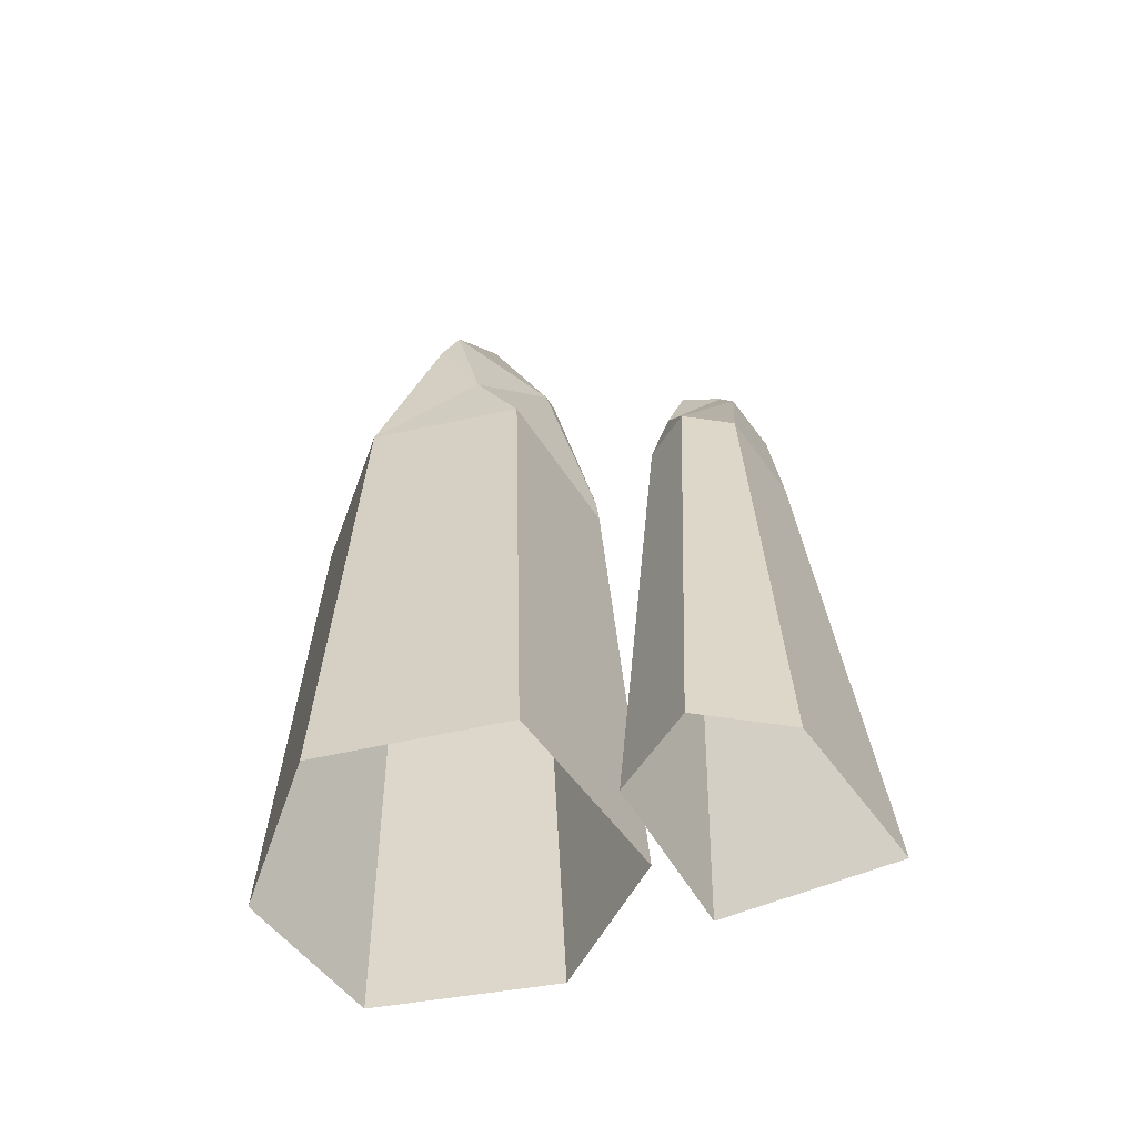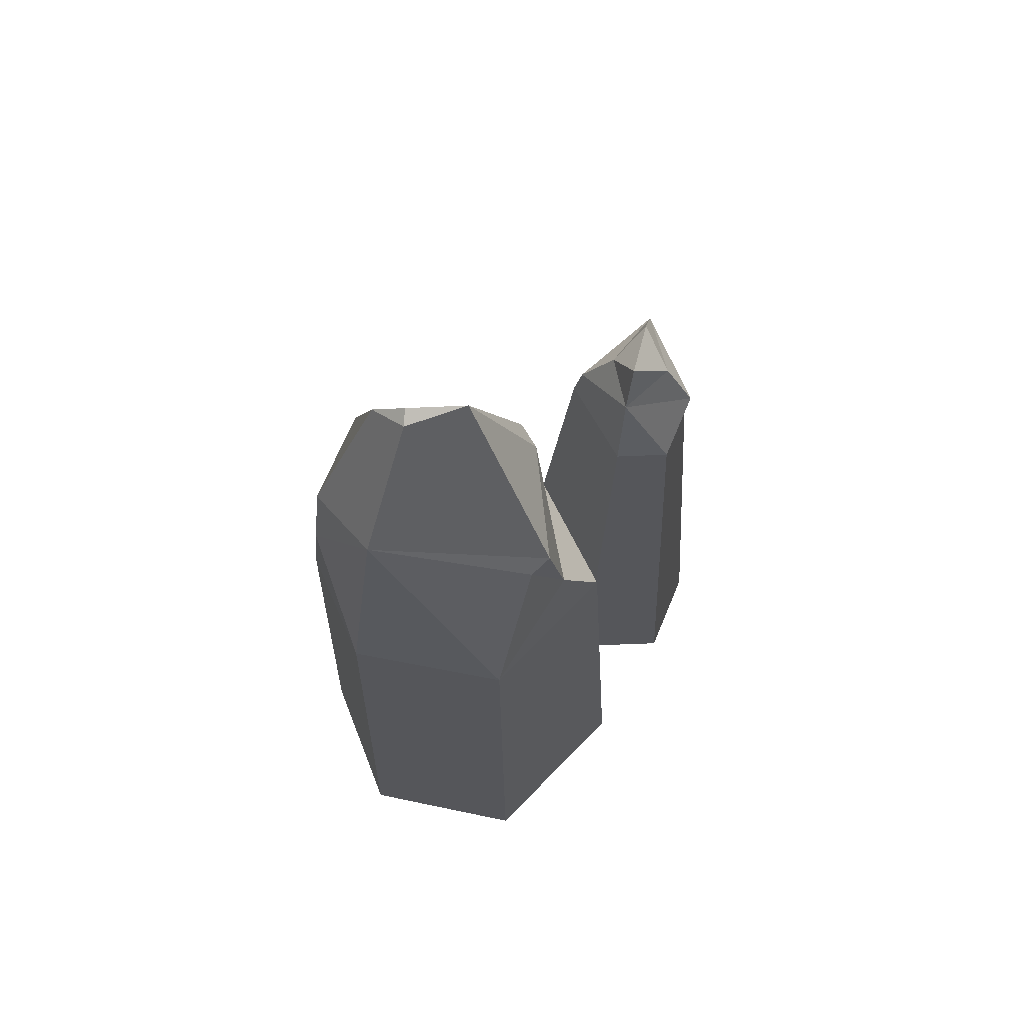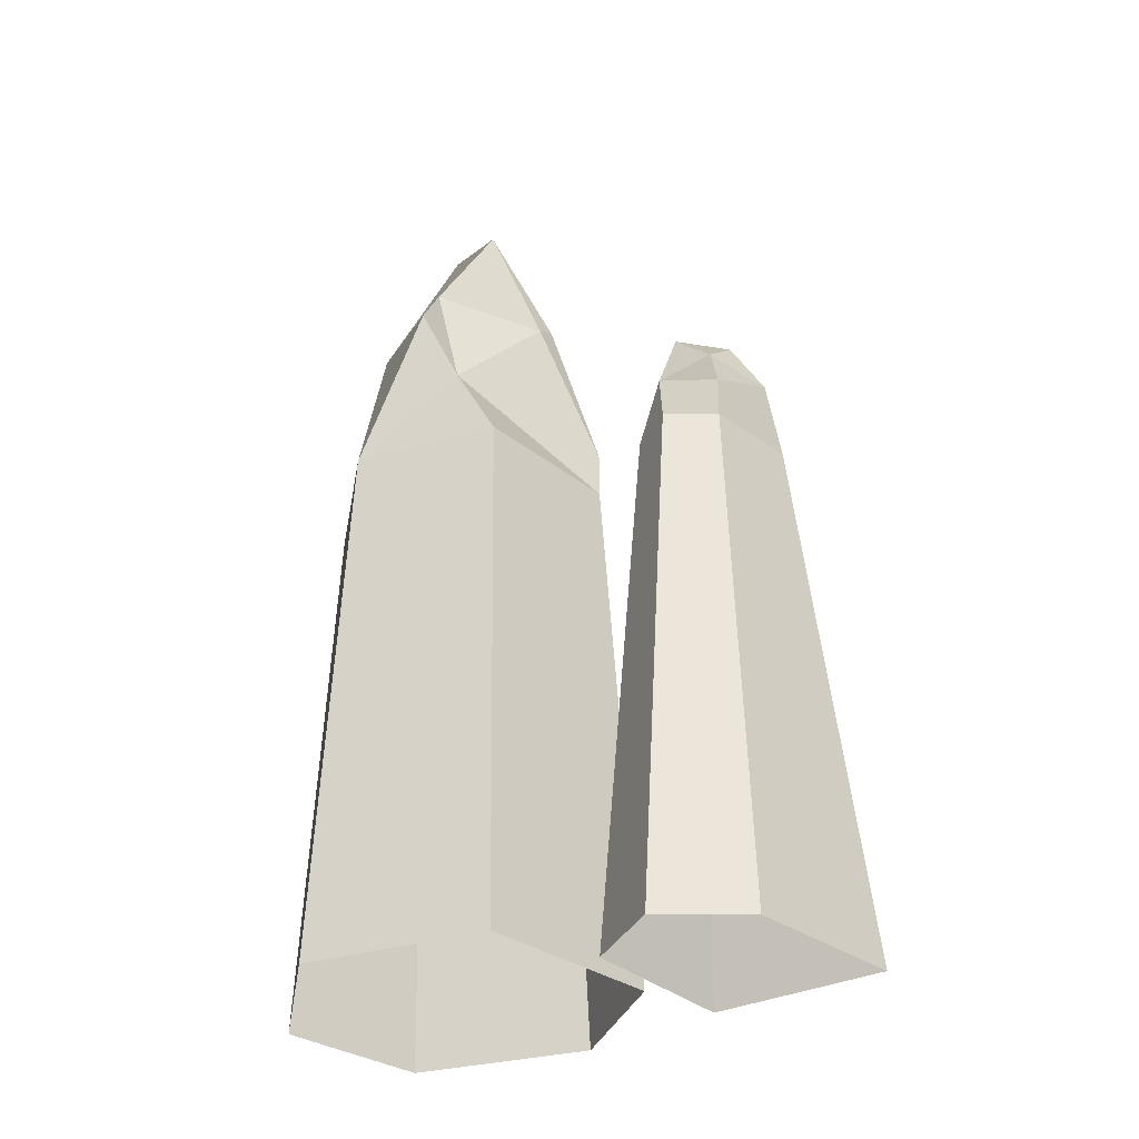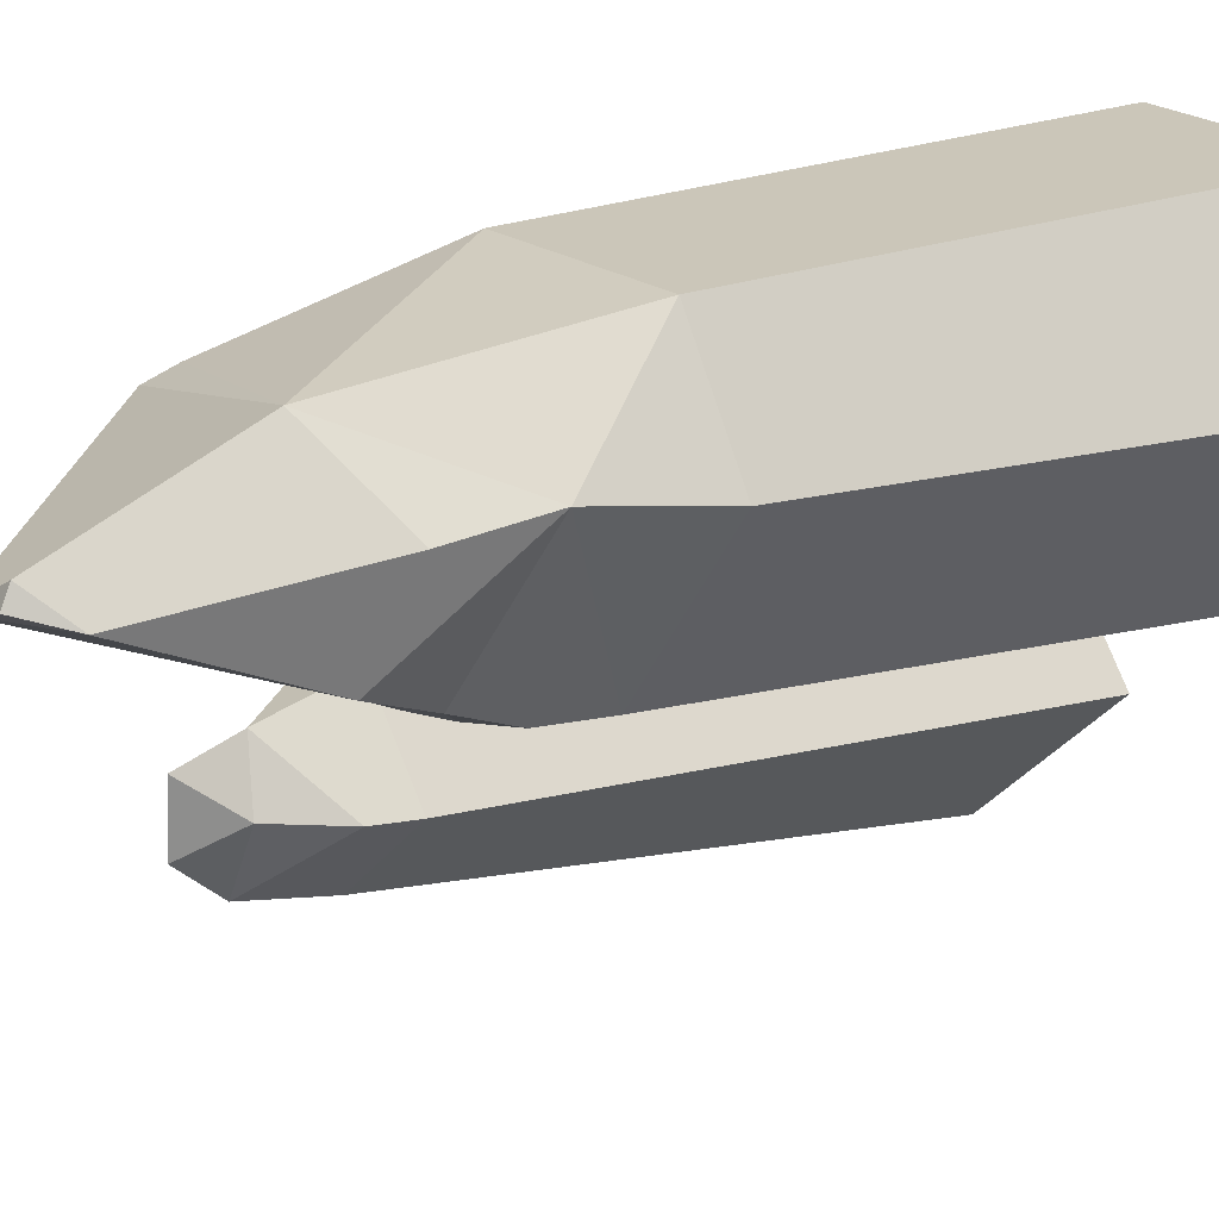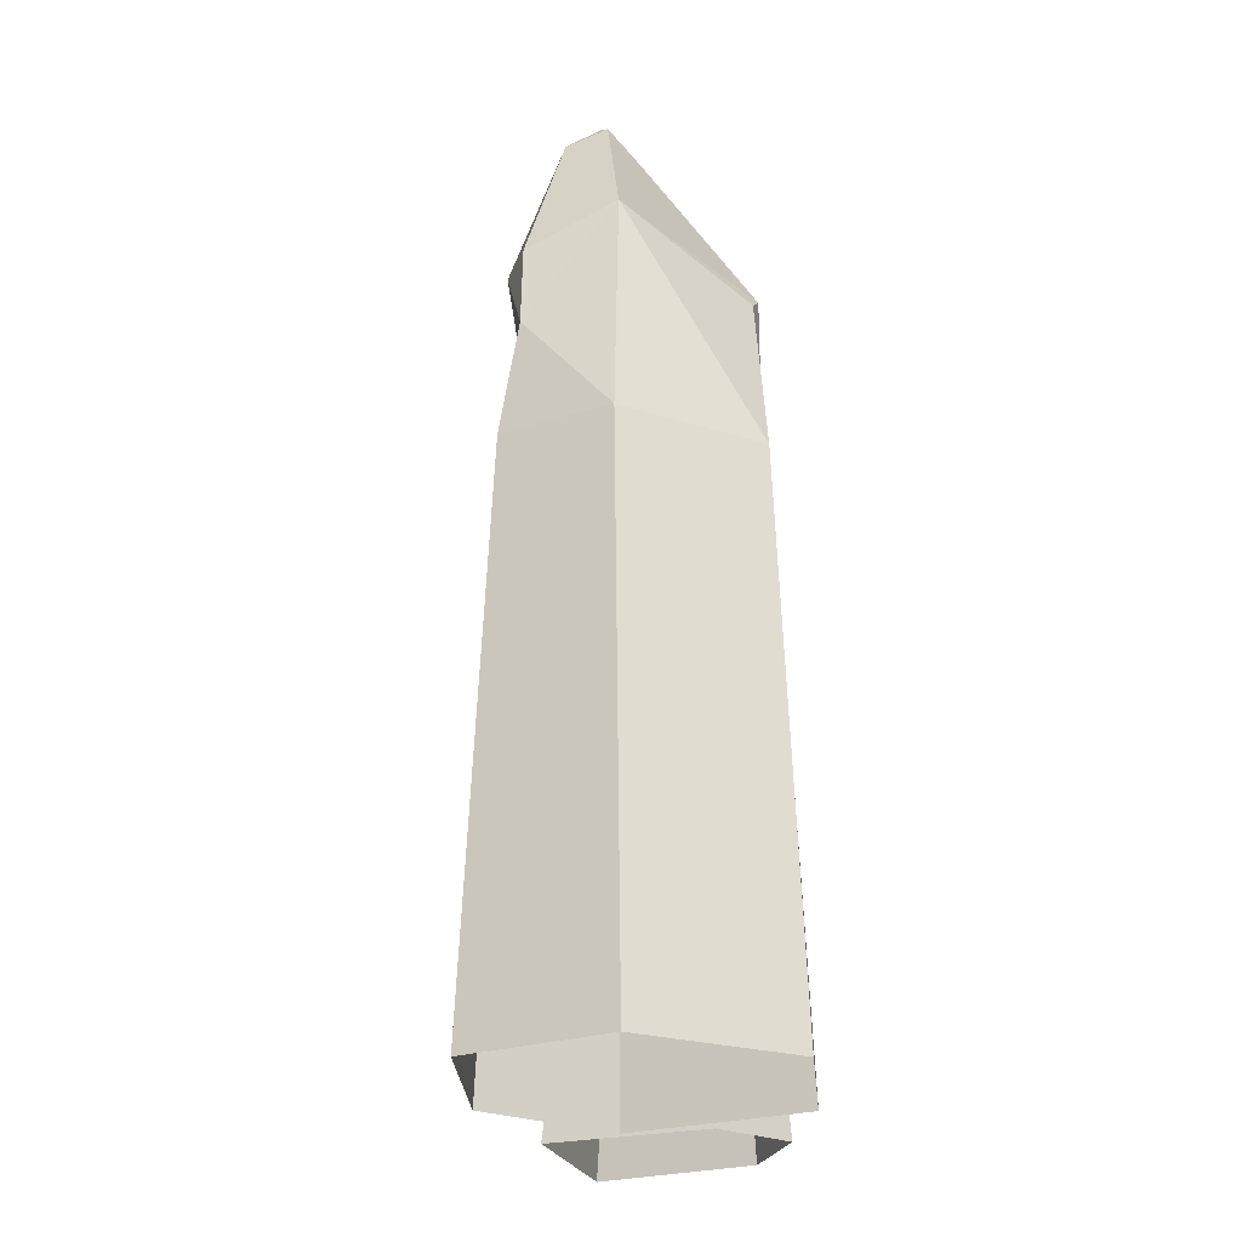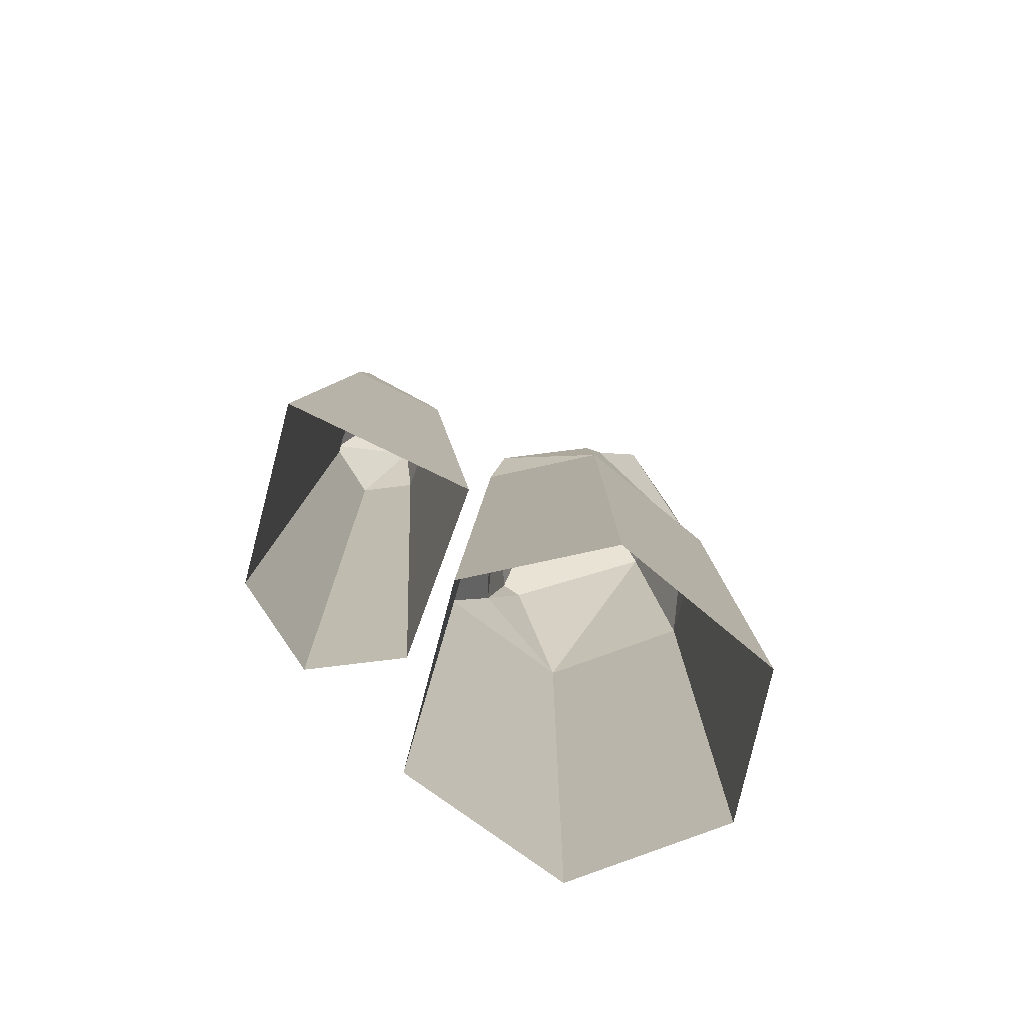
<metadata>
{"format":"obj","ext":"obj","renderer":"f3d","projection":"perspective","resolution":1024,"background":"white","views":[{"elev":-56.4,"azim":-116.3,"up":"+Z"},{"elev":68.2,"azim":-175.4,"up":"+Z"},{"elev":-33.2,"azim":-106.5,"up":"+Z"},{"elev":14.1,"azim":47.8,"up":"+Y"},{"elev":-24.7,"azim":145.8,"up":"+Z"},{"elev":-76.6,"azim":13.8,"up":"+Z"}]}
</metadata>
<code>
g Color_01
v 3.62 4.524 11.41
v 0.7743 4.429 11.98
v 2.57 4.807 12.3
v -0.6518 2.586 6.83
v 4.61 2.909 7.108
v 3.3 1.901 4.287
v -0.3114 0.7715 2.099
v 3.102 1.067 0.1763
v -0.8892 0.9688 0.1763
v 2.57 4.807 12.3
v 2.57 5.292 12.07
v 3.62 4.524 11.41
v -1.866 6.909 6.499
v -1.157 3.145 6.441
v -2.356 6.284 2.9
v -2.356 6.284 2.9
v -0.8892 0.9688 0.1763
v -3.49 5.302 0.1763
v -1.157 3.145 6.441
v 0.7743 4.429 11.98
v -0.6518 2.586 6.83
v 5.594 5.401 6.444
v 3.681 7.538 7.735
v 5.841 5.709 3.757
v 0.7743 4.429 11.98
v -1.157 3.145 6.441
v -1.866 6.909 6.499
v -2.356 6.284 2.9
v -0.4311 9.056 0.1763
v -1.338 7.316 6.005
v 3.102 1.067 0.1763
v 5.841 5.709 3.757
v 6.228 5.24 0.1763
v 2.57 4.807 12.3
v 0.7743 4.429 11.98
v 2.57 5.292 12.07
v 3.3 1.901 4.287
v 4.61 2.909 7.108
v 5.841 5.709 3.757
v 1.652 1.105 2.623
v 3.3 1.901 4.287
v 2.868 1.144 2.1
v -0.3114 0.7715 2.099
v -1.157 3.145 6.441
v -0.6518 2.586 6.83
v -1.866 6.909 6.499
v -2.356 6.284 2.9
v -1.338 7.316 6.005
v -2.356 6.284 2.9
v -3.49 5.302 0.1763
v -0.4311 9.056 0.1763
v -1.866 6.909 6.499
v -1.338 7.316 6.005
v 3.681 7.538 7.735
v -4.012 -0.1471 2.841
v -2.448 -1.951 1.426
v -3.49 -1.774 3.131
v -4.163 -0.7129 4.52
v -4.012 -0.1471 2.841
v -3.49 -1.774 3.131
v -4.479 -2.518 4.345
v -4.163 -0.7129 4.52
v -3.49 -1.774 3.131
v -4.66 -3.603 2.867
v -4.479 -2.518 4.345
v -3.49 -1.774 3.131
v -2.448 -1.951 1.426
v -4.66 -3.603 2.867
v -3.49 -1.774 3.131
v -4.012 -0.1471 2.841
v -4.163 -0.7129 4.52
v -5.357 -1.456 3.219
v -6.289 -1.322 1.457
v -4.012 -0.1471 2.841
v -5.357 -1.456 3.219
v -4.66 -3.603 2.867
v -6.289 -1.322 1.457
v -5.357 -1.456 3.219
v -4.479 -2.518 4.345
v -4.66 -3.603 2.867
v -5.357 -1.456 3.219
v -4.163 -0.7129 4.52
v -4.479 -2.518 4.345
v -5.357 -1.456 3.219
v -4.012 -0.1471 2.841
v -5.63 0.341 0.2049
v -3.906 0.5381 0.1754
v -1.338 7.316 6.005
v -0.4311 9.056 0.1763
v 3.681 7.538 7.735
v 4.48 8.506 0.1763
v 3.681 7.538 7.735
v -0.4311 9.056 0.1763
v 5.841 5.709 3.757
v 4.48 8.506 0.1763
v 6.228 5.24 0.1763
v 5.841 5.709 3.757
v 3.681 7.538 7.735
v 4.48 8.506 0.1763
v -0.6518 2.586 6.83
v 3.3 1.901 4.287
v 1.652 1.105 2.623
v -0.3114 0.7715 2.099
v 0.7743 4.429 11.98
v 3.62 4.524 11.41
v 4.61 2.909 7.108
v -0.6518 2.586 6.83
v -1.157 3.145 6.441
v -0.3114 0.7715 2.099
v -0.8892 0.9688 0.1763
v -2.356 6.284 2.9
v 3.62 4.524 11.41
v 2.57 5.292 12.07
v 3.681 7.538 7.735
v 5.594 5.401 6.444
v 4.61 2.909 7.108
v 3.62 4.524 11.41
v 5.594 5.401 6.444
v 5.841 5.709 3.757
v 3.102 1.067 0.1763
v -0.3114 0.7715 2.099
v 1.652 1.105 2.623
v 2.868 1.144 2.1
v 3.3 1.901 4.287
v 5.841 5.709 3.757
v 3.102 1.067 0.1763
v 2.868 1.144 2.1
v -1.866 6.909 6.499
v 3.681 7.538 7.735
v 2.57 5.292 12.07
v 0.7743 4.429 11.98
v -2.448 -1.951 1.426
v -4.012 -0.1471 2.841
v -3.906 0.5381 0.1754
v -2.202 -2.003 0.1754
v -4.66 -3.603 2.867
v -2.448 -1.951 1.426
v -2.202 -2.003 0.1754
v -4.691 -4.081 0.1754
v -6.289 -1.322 1.457
v -4.66 -3.603 2.867
v -4.691 -4.081 0.1754
v -6.178 -1.347 0.1766
v -5.63 0.341 0.2049
v -4.012 -0.1471 2.841
v -6.289 -1.322 1.457
v -6.178 -1.347 0.1766
v 3.102 1.067 0.1763
v 3.393 0.06981 -17.5
v -1.524 -0.05084 -17.5
v -0.8892 0.9688 0.1763
v -0.8892 0.9688 0.1763
v -1.524 -0.05084 -17.5
v -4.422 5.287 -17.5
v -3.49 5.302 0.1763
v 4.48 8.506 0.1763
v 4.686 9.142 -17.5
v 6.839 4.763 -17.5
v 6.228 5.24 0.1763
v 6.228 5.24 0.1763
v 6.839 4.763 -17.5
v 3.393 0.06981 -17.5
v 3.102 1.067 0.1763
v -3.49 5.302 0.1763
v -4.422 5.287 -17.5
v -0.6534 9.82 -17.5
v -0.4311 9.056 0.1763
v -3.906 0.5381 0.1754
v -3.438 1.888 -17.47
v -0.4689 -2.54 -17.47
v -2.202 -2.003 0.1754
v -5.63 0.341 0.2049
v -6.442 1.544 -17.42
v -3.438 1.888 -17.47
v -3.906 0.5381 0.1754
v -2.202 -2.003 0.1754
v -0.4689 -2.54 -17.47
v -4.806 -6.162 -17.47
v -4.691 -4.081 0.1754
v -4.691 -4.081 0.1754
v -4.806 -6.162 -17.47
v -7.397 -1.398 -17.46
v -6.178 -1.347 0.1766
v -6.178 -1.347 0.1766
v -7.397 -1.398 -17.46
v -6.442 1.544 -17.42
v -5.63 0.341 0.2049
v -0.4311 9.056 0.1763
v -0.6534 9.82 -17.5
v 4.686 9.142 -17.5
v 4.48 8.506 0.1763
g Color_01_0
f 3 2 1
f 6 5 4
f 9 8 7
f 12 11 10
f 15 14 13
f 18 17 16
f 21 20 19
f 24 23 22
f 27 26 25
f 30 29 28
f 33 32 31
f 36 35 34
f 39 38 37
f 42 41 40
f 45 44 43
f 48 47 46
f 51 50 49
f 54 53 52
f 57 56 55
f 60 59 58
f 63 62 61
f 66 65 64
f 69 68 67
f 72 71 70
f 75 74 73
f 78 77 76
f 81 80 79
f 84 83 82
f 87 86 85
f 90 89 88
f 93 92 91
f 96 95 94
f 99 98 97
f 102 101 100
f 103 102 100
f 106 105 104
f 107 106 104
f 110 109 108
f 111 110 108
f 114 113 112
f 115 114 112
f 118 117 116
f 119 118 116
f 122 121 120
f 123 122 120
f 126 125 124
f 127 126 124
f 130 129 128
f 131 130 128
f 134 133 132
f 135 134 132
f 138 137 136
f 139 138 136
f 142 141 140
f 143 142 140
f 146 145 144
f 147 146 144
f 150 149 148
f 151 150 148
f 154 153 152
f 155 154 152
f 158 157 156
f 159 158 156
f 162 161 160
f 163 162 160
f 166 165 164
f 167 166 164
f 170 169 168
f 171 170 168
f 174 173 172
f 175 174 172
f 178 177 176
f 179 178 176
f 182 181 180
f 183 182 180
f 186 185 184
f 187 186 184
f 190 189 188
f 191 190 188

</code>
